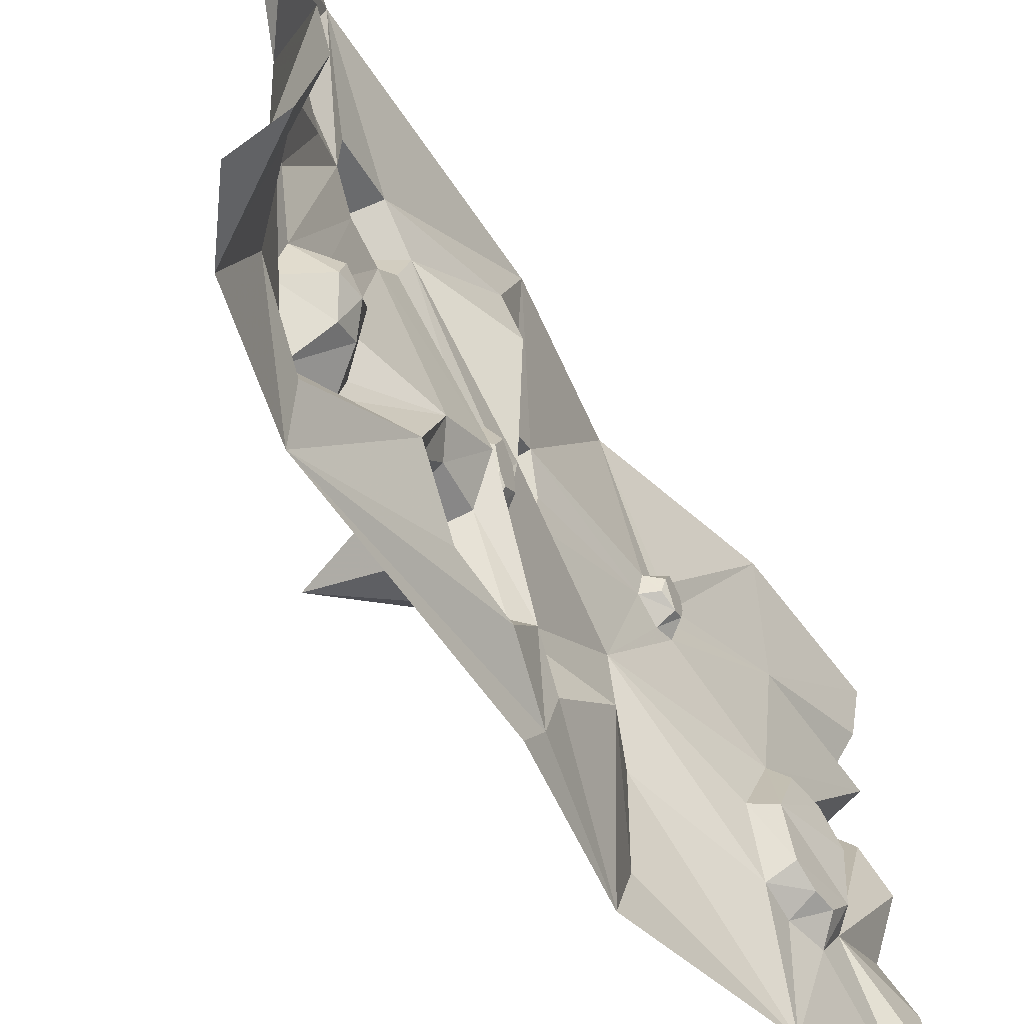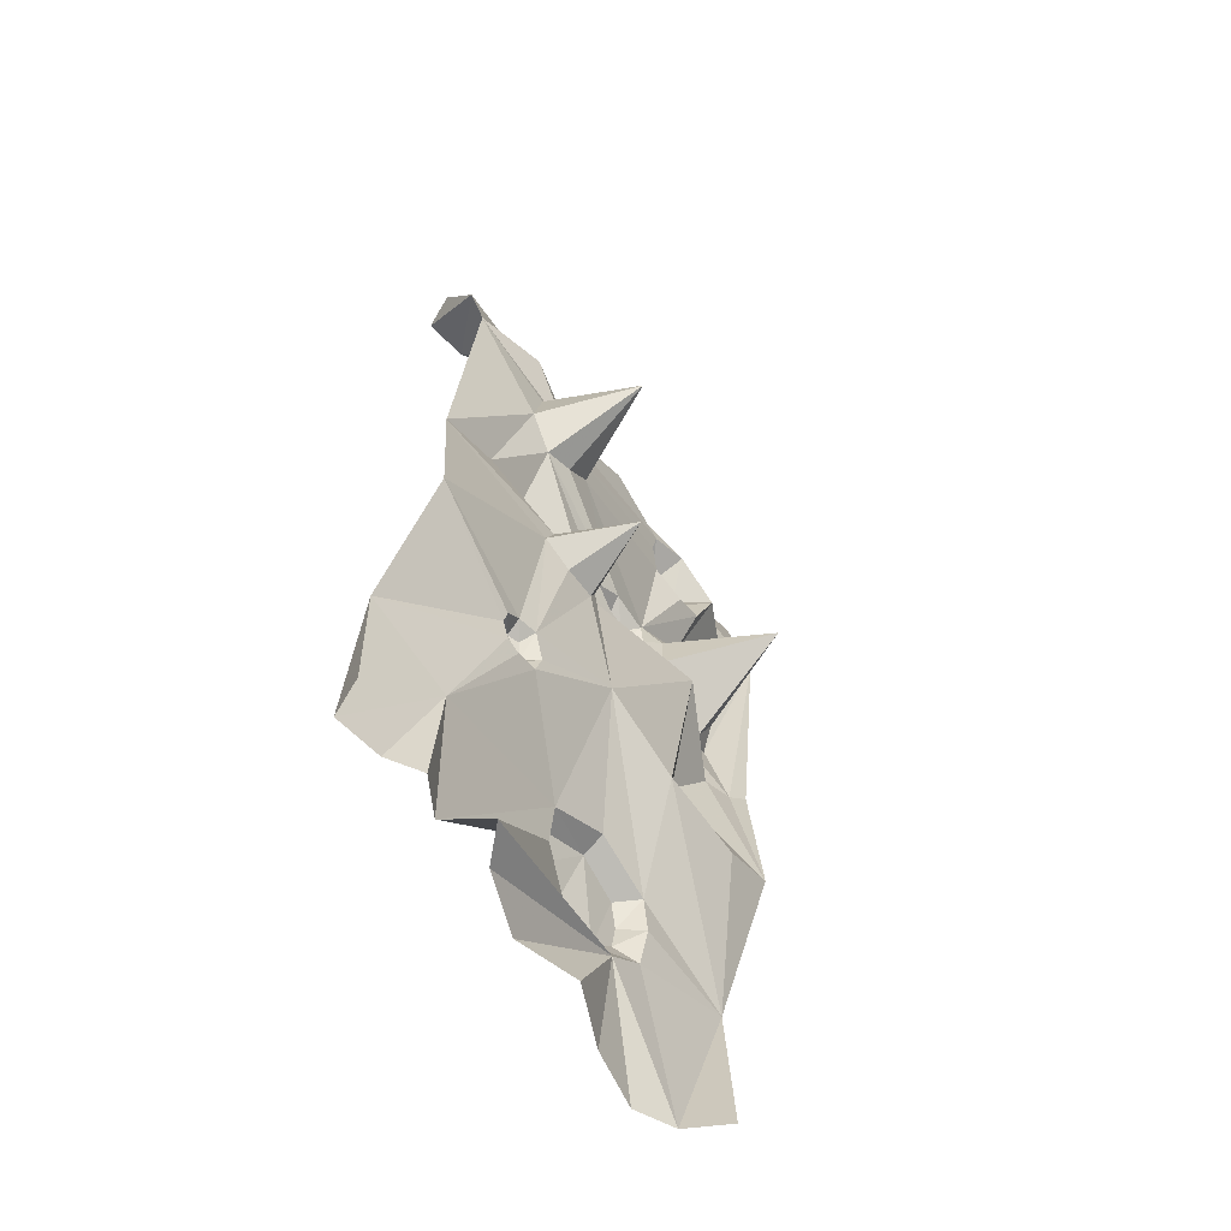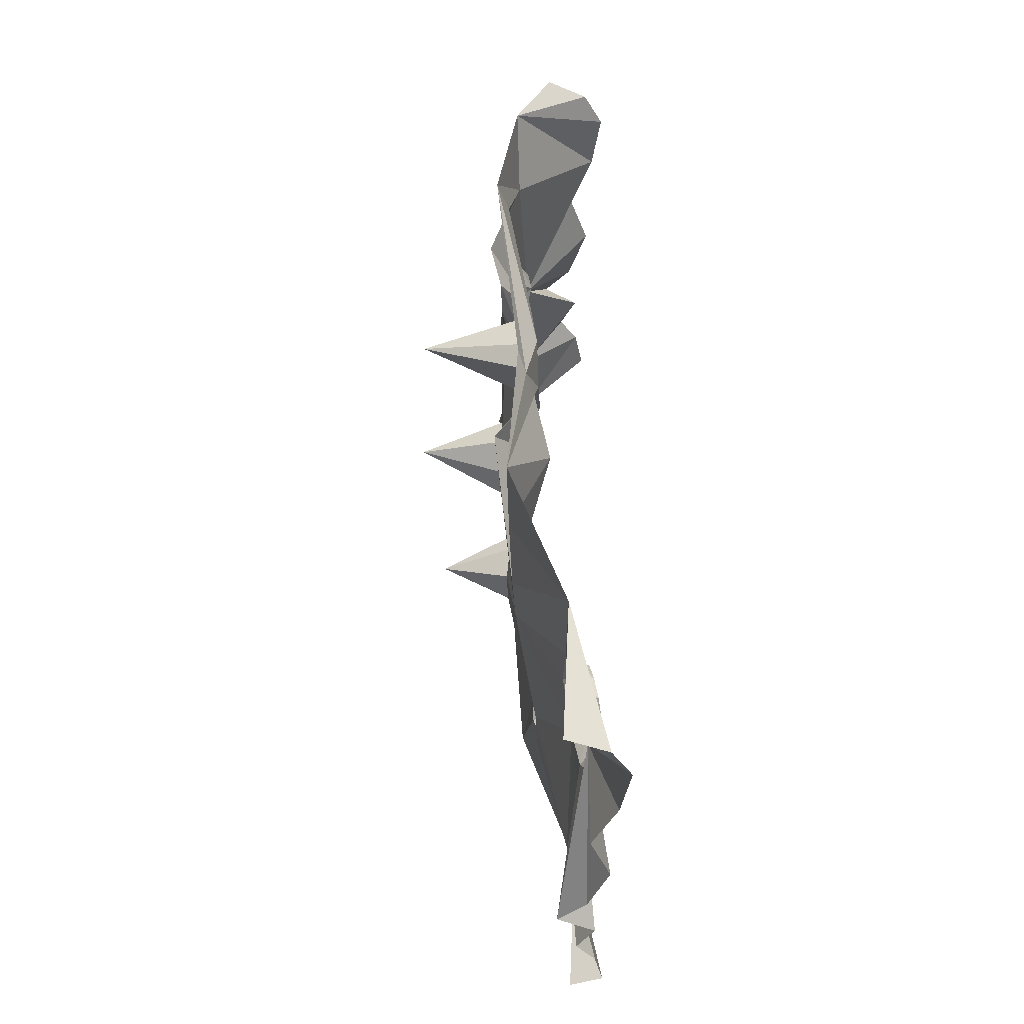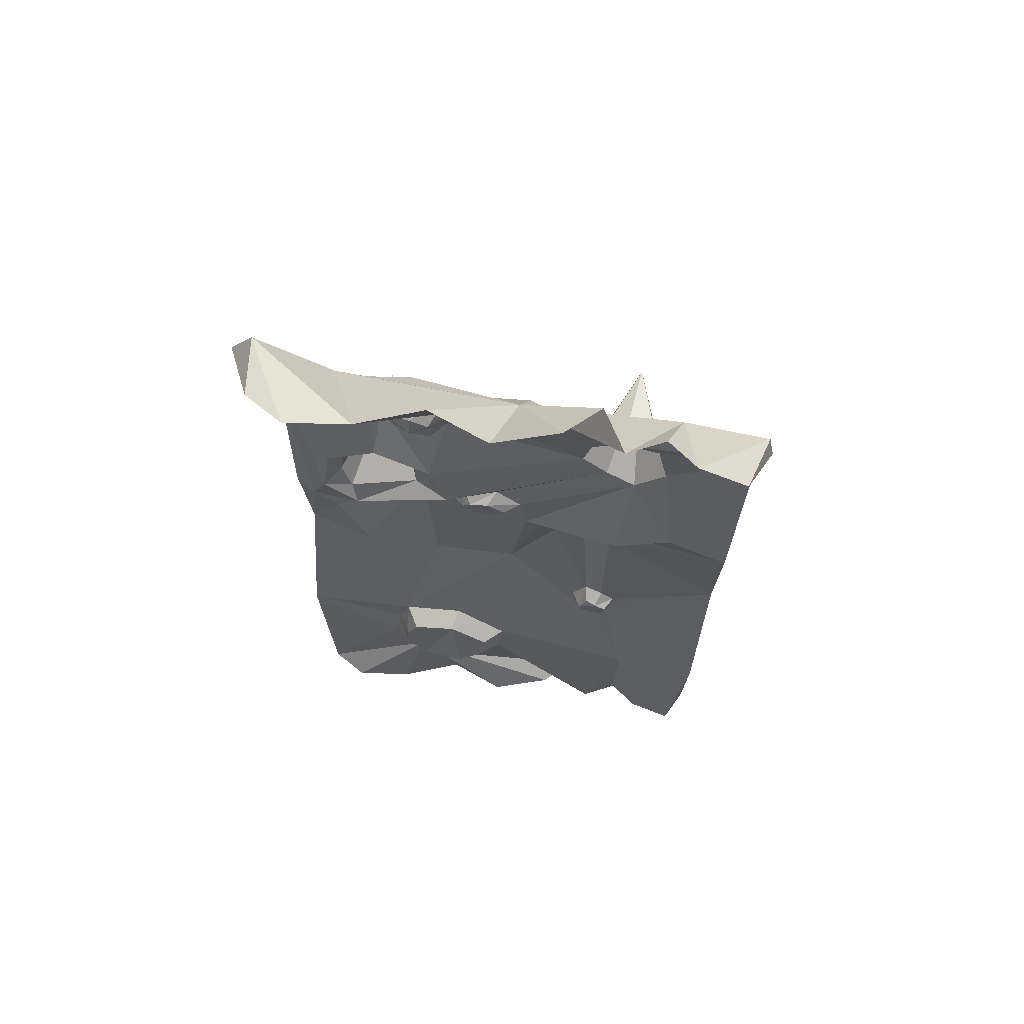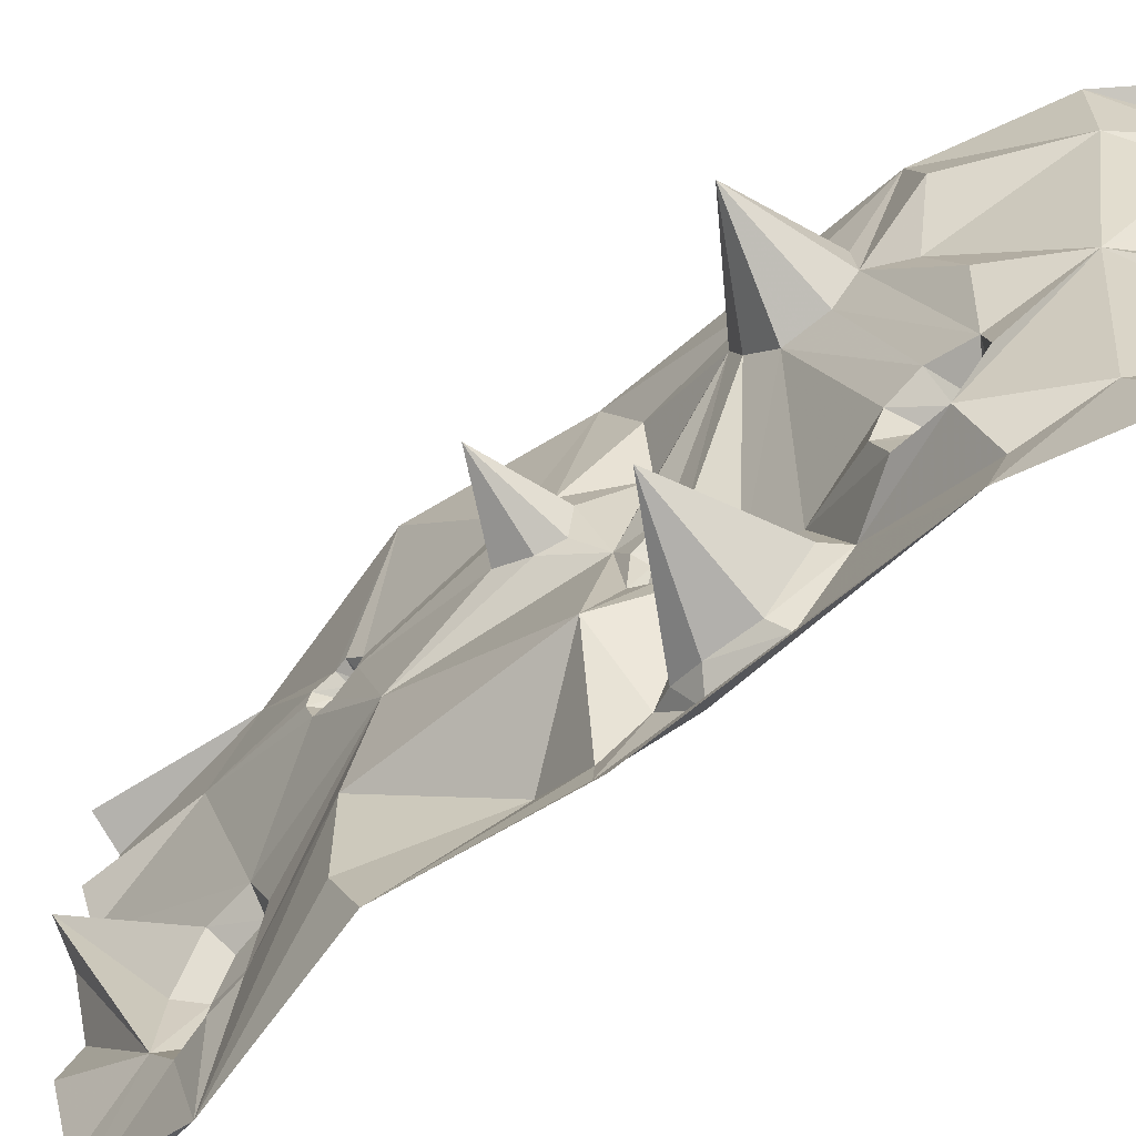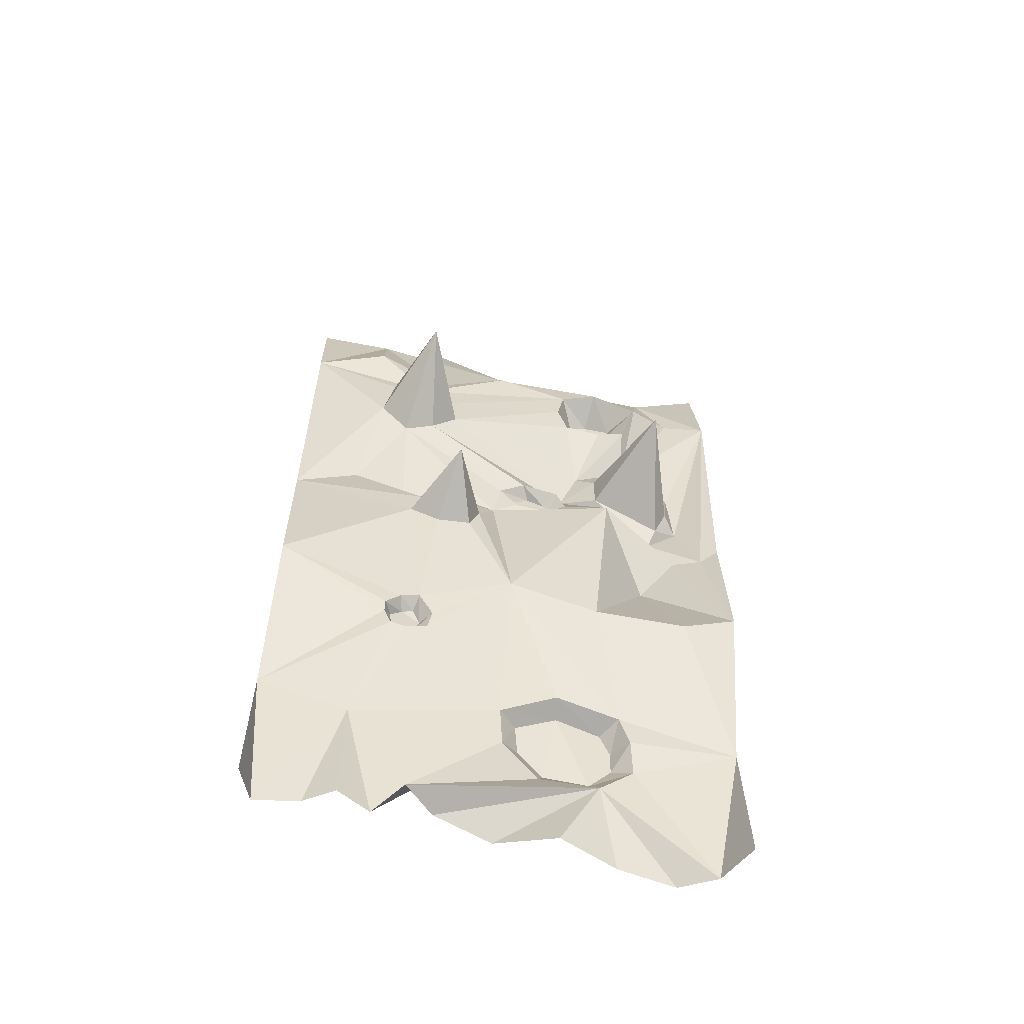
<metadata>
{"format":"obj","ext":"obj","renderer":"f3d","projection":"perspective","resolution":1024,"background":"white","views":[{"elev":-50.8,"azim":-154.2,"up":"+Z"},{"elev":-64.6,"azim":35.3,"up":"+Y"},{"elev":-39.5,"azim":-177.9,"up":"+Y"},{"elev":71.1,"azim":-78.0,"up":"+Y"},{"elev":-63.7,"azim":126.1,"up":"+Z"},{"elev":-59.8,"azim":78.7,"up":"+Y"}]}
</metadata>
<code>
v 0.1953 -0.1797 0.02344
v 0.03906 0 0
v 0.07812 0 -0.125
v 0.02344 0 -0.25
v 0.2031 -0.2109 -0.3438
v 0.2734 -0.3828 -0.3125
v 0.2656 -0.3203 -0.2109
v 0.25 -0.3359 -0.1328
v 0.2656 -0.3203 0.03125
v 0.25 -0.3828 0.1875
v 0.2031 -0.125 0.3359
v 0.07031 0 0.2422
v 0.1484 0 0.1875
v 0.08594 0 0.125
v 0.25 -0.375 0.5
v 0.2031 -0.125 0.5
v 0.2812 -0.3359 0.3438
v 0.2656 -0.4609 0.2266
v 0.2656 -0.4688 0.3047
v 0.2656 -0.5938 0.3281
v 0.2031 -0.9062 0.5
v 0.2031 -0.8359 0.3672
v 0.2422 -0.9531 0.2109
v 0.2422 -1.016 0.2344
v 0.2266 -1.234 0.5
v 0.1953 -1.305 0.2344
v 0.1953 -1.336 0.2656
v 0.1875 -1.359 0.2656
v 0.1094 -1.57 0.5
v 0.1875 -1.398 0.25
v 0.125 -1.641 0.3125
v 0.05469 -1.875 0.4688
v 0.125 -1.875 0.5
v 0.2188 -0.7734 -0.03125
v 0.2578 -0.6641 0.2656
v 0.2656 -0.6406 0.2031
v 0.1641 -0.7344 -0.1328
v 0.2188 -0.7891 -0.1094
v 0.1875 -0.8047 -0.08594
v 0.1875 -0.7891 -0.04688
v 0.2109 -0.8047 0.02344
v 0.2031 -0.8906 0.03906
v 0.1719 -0.8438 0.25
v 0.4688 -0.5391 0.2344
v 0.2656 -0.5859 0.1484
v 0.1797 -0.6328 -0.1719
v 0.2031 -0.6719 -0.2109
v 0.2031 -0.7578 -0.2109
v 0.1641 -0.8672 -0.3438
v 0.2656 -0.8984 -0.2188
v 0.2109 -0.8281 -0.1328
v 0.1875 -0.8203 -0.1016
v 0.1875 -0.8125 -0.05469
v 0.1875 -0.8125 -0.007812
v 0.2109 -0.8594 -0.01562
v 0.2109 -0.8672 -0.1016
v 0.2266 -1.234 0
v 0.2422 -0.9844 0.07812
v 0.2344 -0.9375 0.08594
v 0.2422 -0.9219 0.1484
v 0.1875 -0.9375 -0.4609
v 0.1641 -0.7969 -0.4141
v 0.25 -0.375 -0.5
v 0.2031 -0.9062 -0.5
v 0.2266 -1.234 -0.5
v 0.1719 -0.9453 -0.3984
v 0.1406 -1.055 -0.3203
v 0.2266 -1.289 -0.1875
v 0.1172 -1.516 -0.25
v 0.125 -1.484 -0.1172
v 0.1094 -1.539 0
v 0.1875 -1.391 0.1719
v 0.1953 -1.352 0.1641
v 0.2031 -1.305 0.1953
v 0.25 -1.047 0.1016
v 0.3984 -0.9844 0.1484
v 0.25 -1.055 0.1719
v 0.1719 -1.32 0.2031
v 0.1641 -1.32 0.2266
v 0.1641 -1.336 0.25
v 0.1641 -1.352 0.25
v 0.1641 -1.375 0.2422
v 0.1875 -1.406 0.2188
v 0.07031 -1.875 0.2422
v 0.1094 -1.875 0.3125
v 0.07031 -1.875 0.375
v 0.1094 0 0.3125
v 0.07031 0 0.375
v 0.05469 0 0.4688
v 0.125 0 0.5
v 0.2031 -0.125 -0.5
v 0.2266 -0.3516 -0.4062
v 0.1797 -0.5703 -0.2891
v 0.25 -0.4766 -0.2812
v 0.2031 -0.4375 -0.2422
v 0.2031 -0.3906 -0.2578
v 0.1875 -0.3594 -0.2031
v 0.1875 -0.375 -0.1641
v 0.25 -0.4141 -0.1172
v 0.2656 -0.5078 0.1641
v 0.1797 -0.6641 -0.3984
v 0.2422 -0.4766 -0.1406
v 0.25 -0.5 -0.2188
v 0.2031 -0.6094 -0.2734
v 0.4219 -0.7109 -0.3125
v 0.1875 -0.8281 -0.3594
v 0.2031 -0.7734 -0.3828
v 0.2031 -0.6875 -0.375
v 0.1094 -1.57 -0.5
v 0.1094 -1.578 -0.2734
v 0.0625 -1.57 -0.2422
v 0.07031 -1.523 -0.2188
v 0.07812 -1.5 -0.125
v 0.07031 -1.539 -0.03906
v 0.09375 -1.625 -0.007812
v 0.1484 -1.875 0.1875
v 0.07031 -1.695 -0.08594
v 0.07812 -1.703 -0.2109
v 0.08594 -1.875 0.125
v 0.03906 -1.875 0
v 0.07812 -1.875 -0.125
v 0.02344 -1.875 -0.25
v 0 -1.875 -0.375
v 0.03906 -1.875 -0.4531
v 0.08594 -1.648 -0.2812
v 0.125 -1.875 -0.5
v 0.2266 -1.289 -0.3828
v 0 0 -0.375
v 0.03906 0 -0.4531
v 0.125 0 -0.5
v 0.2031 -0.4062 -0.1562
v 0.1953 -0.4453 -0.1641
v 0.2109 -0.4531 -0.2031
v 0.1797 -0.4062 -0.2031
v 0.1875 -0.8516 -0.07812
v 0.1875 -0.8438 -0.03125
v 0.1641 -1.375 0.1953
v 0.1641 -1.352 0.1875
v 0.1641 -1.352 0.2188
v 0.1641 -1.383 0.2188
v 0.05469 -1.617 -0.2422
v 0.04688 -1.664 -0.1953
v 0.03906 -1.648 -0.1016
v 0.05469 -1.602 -0.04688
f 1 2 3
f 1 3 4
f 1 4 5
f 1 11 12
f 1 12 13
f 1 13 14
f 1 14 2
f 11 87 12
f 87 11 88
f 88 11 16
f 88 16 89
f 89 16 90
f 4 128 91
f 4 91 5
f 128 129 91
f 91 129 130
f 1 5 6
f 1 6 7
f 1 7 8
f 1 8 9
f 1 9 10
f 1 10 11
f 15 16 11
f 15 11 17
f 37 46 47
f 37 47 48
f 37 48 49
f 5 91 63
f 5 63 92
f 5 92 6
f 10 17 11
f 46 93 104
f 46 104 47
f 48 106 49
f 49 106 62
f 62 106 107
f 62 107 101
f 101 107 108
f 101 108 93
f 93 108 104
f 15 17 18
f 15 18 19
f 15 19 20
f 15 20 21
f 21 20 22
f 34 35 36
f 34 36 37
f 34 37 38
f 34 41 35
f 35 41 42
f 35 42 43
f 35 43 22
f 35 22 20
f 36 45 37
f 37 45 46
f 37 49 50
f 37 50 51
f 37 51 38
f 41 55 42
f 42 55 56
f 42 56 50
f 61 49 62
f 61 62 63
f 61 63 64
f 61 66 49
f 49 66 50
f 6 92 93
f 6 93 94
f 8 99 100
f 8 100 18
f 8 18 9
f 9 18 10
f 10 18 17
f 99 45 100
f 62 101 63
f 63 101 93
f 63 93 92
f 46 45 102
f 46 102 103
f 46 103 94
f 46 94 93
f 102 45 99
f 50 56 51
f 21 22 23
f 21 23 24
f 21 24 25
f 25 24 26
f 42 50 57
f 42 57 58
f 42 58 59
f 42 59 60
f 42 60 43
f 43 60 23
f 43 23 22
f 61 64 65
f 61 65 66
f 50 66 67
f 50 67 68
f 50 68 57
f 57 74 75
f 57 75 58
f 24 77 74
f 24 74 26
f 75 74 77
f 66 65 67
f 67 65 127
f 67 127 68
f 25 26 27
f 25 27 28
f 25 28 29
f 29 28 30
f 29 30 31
f 57 68 69
f 57 69 70
f 57 70 71
f 57 71 72
f 57 72 73
f 57 73 74
f 30 83 31
f 31 83 72
f 31 72 71
f 68 109 69
f 68 127 109
f 109 127 65
f 29 31 32
f 29 32 33
f 31 71 84
f 31 84 85
f 31 85 86
f 31 86 32
f 69 109 110
f 71 115 84
f 84 115 116
f 116 115 117
f 116 117 118
f 116 118 119
f 119 118 120
f 120 118 121
f 121 118 122
f 122 118 123
f 123 118 124
f 124 118 125
f 124 125 109
f 124 109 126
f 125 110 109
f 34 38 39
f 34 39 40
f 34 40 41
f 38 51 52
f 38 52 39
f 40 54 41
f 41 54 55
f 26 74 78
f 26 78 79
f 26 79 27
f 27 79 80
f 27 80 28
f 28 80 81
f 28 81 30
f 30 81 82
f 30 82 83
f 69 110 111
f 69 111 112
f 69 112 70
f 70 112 113
f 70 113 71
f 71 113 114
f 71 114 115
f 51 56 135
f 51 135 52
f 54 136 55
f 55 136 56
f 56 136 135
f 73 72 137
f 73 137 138
f 73 138 74
f 74 138 78
f 72 83 140
f 72 140 137
f 82 140 83
f 110 125 141
f 110 141 111
f 114 144 115
f 115 144 117
f 117 144 143
f 117 143 118
f 118 143 142
f 118 142 125
f 125 142 141
f 35 20 44
f 35 44 36
f 36 44 45
f 58 75 76
f 58 76 59
f 59 76 60
f 60 76 23
f 23 76 24
f 24 76 77
f 100 45 44
f 100 44 18
f 18 44 19
f 19 44 20
f 47 104 105
f 47 105 48
f 48 105 106
f 104 108 105
f 105 108 107
f 105 107 106
f 75 77 76
f 39 52 53
f 39 53 40
f 40 53 54
f 52 135 53
f 53 135 136
f 53 136 54
f 78 138 79
f 79 138 139
f 79 139 81
f 79 81 80
f 137 140 138
f 138 140 139
f 139 140 81
f 81 140 82
f 111 141 142
f 111 142 112
f 112 142 113
f 113 142 143
f 113 143 144
f 113 144 114
f 6 94 95
f 6 95 96
f 6 96 7
f 7 96 97
f 7 97 8
f 8 97 98
f 8 98 99
f 102 99 131
f 102 131 132
f 102 132 103
f 103 132 133
f 103 133 94
f 94 133 95
f 98 131 99
f 95 133 134
f 95 134 96
f 96 134 97
f 97 134 98
f 98 134 131
f 134 133 132
f 134 132 131

</code>
